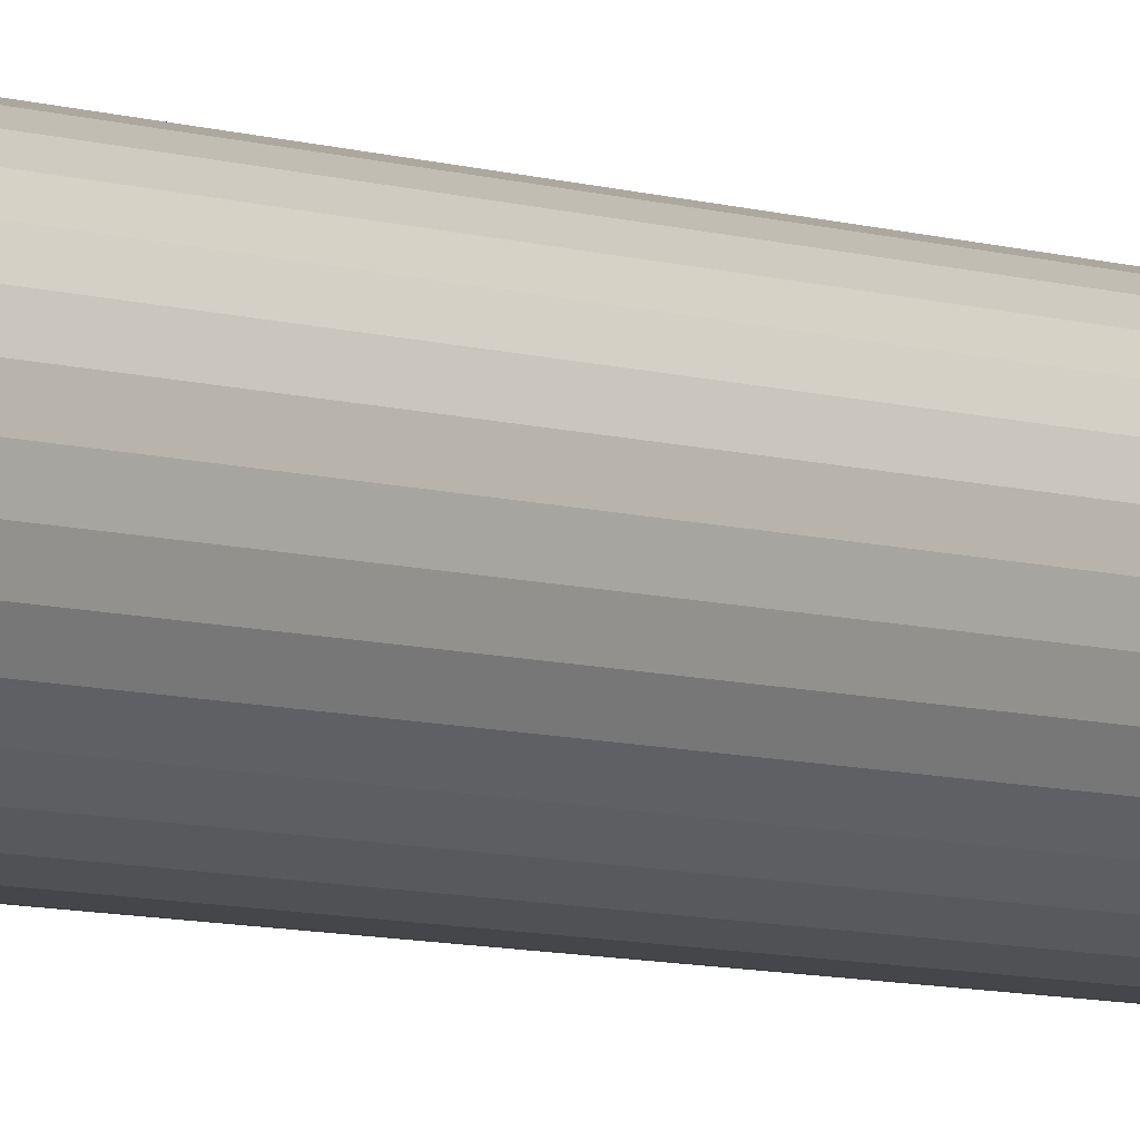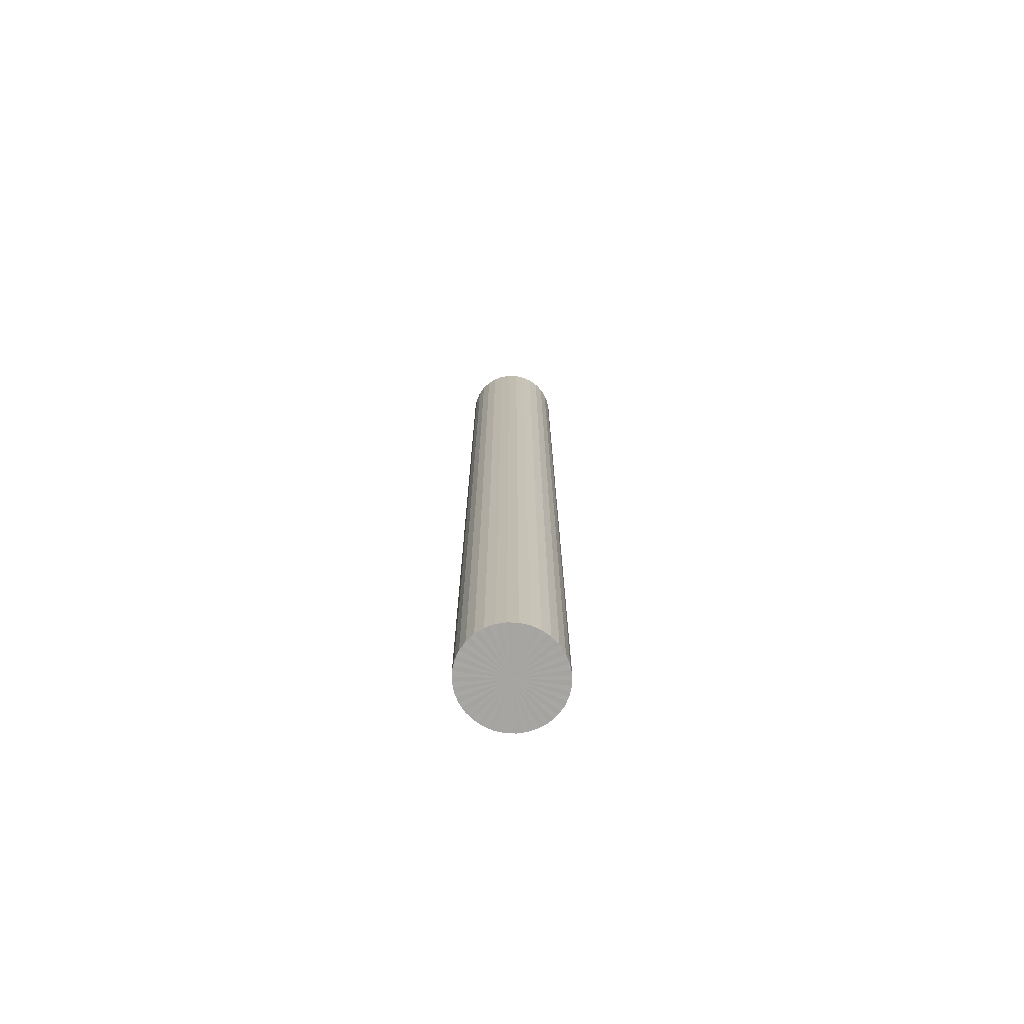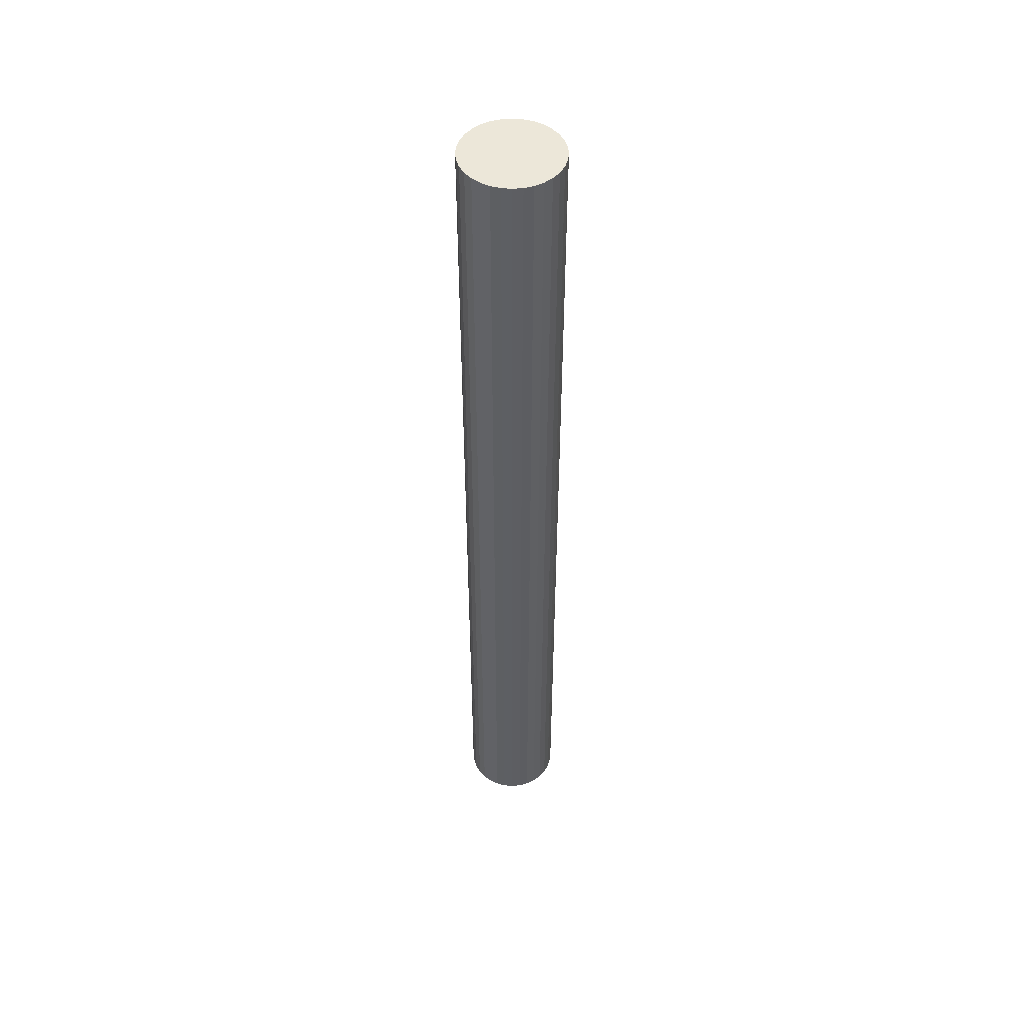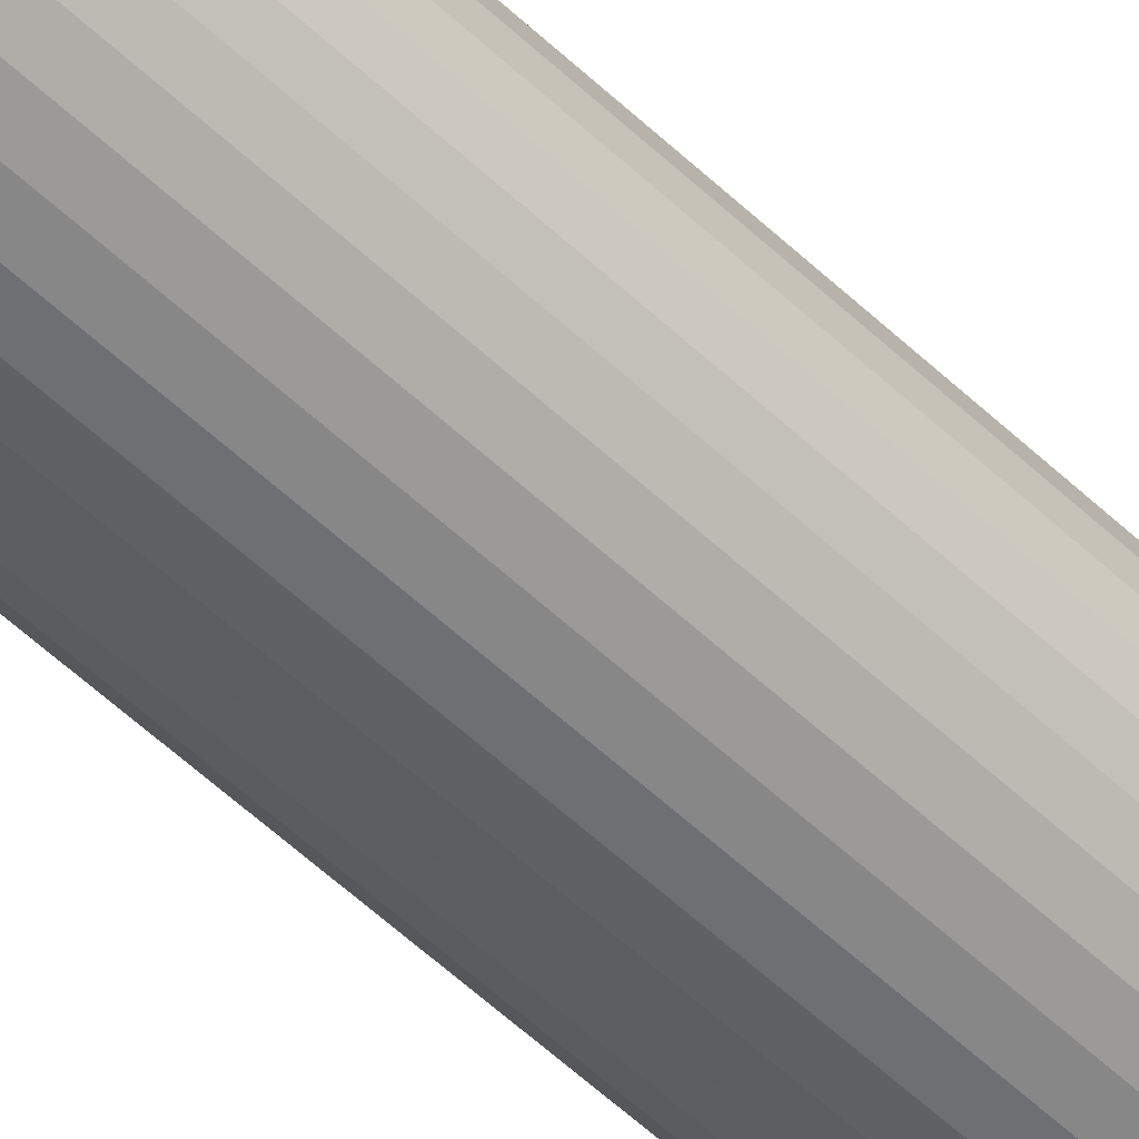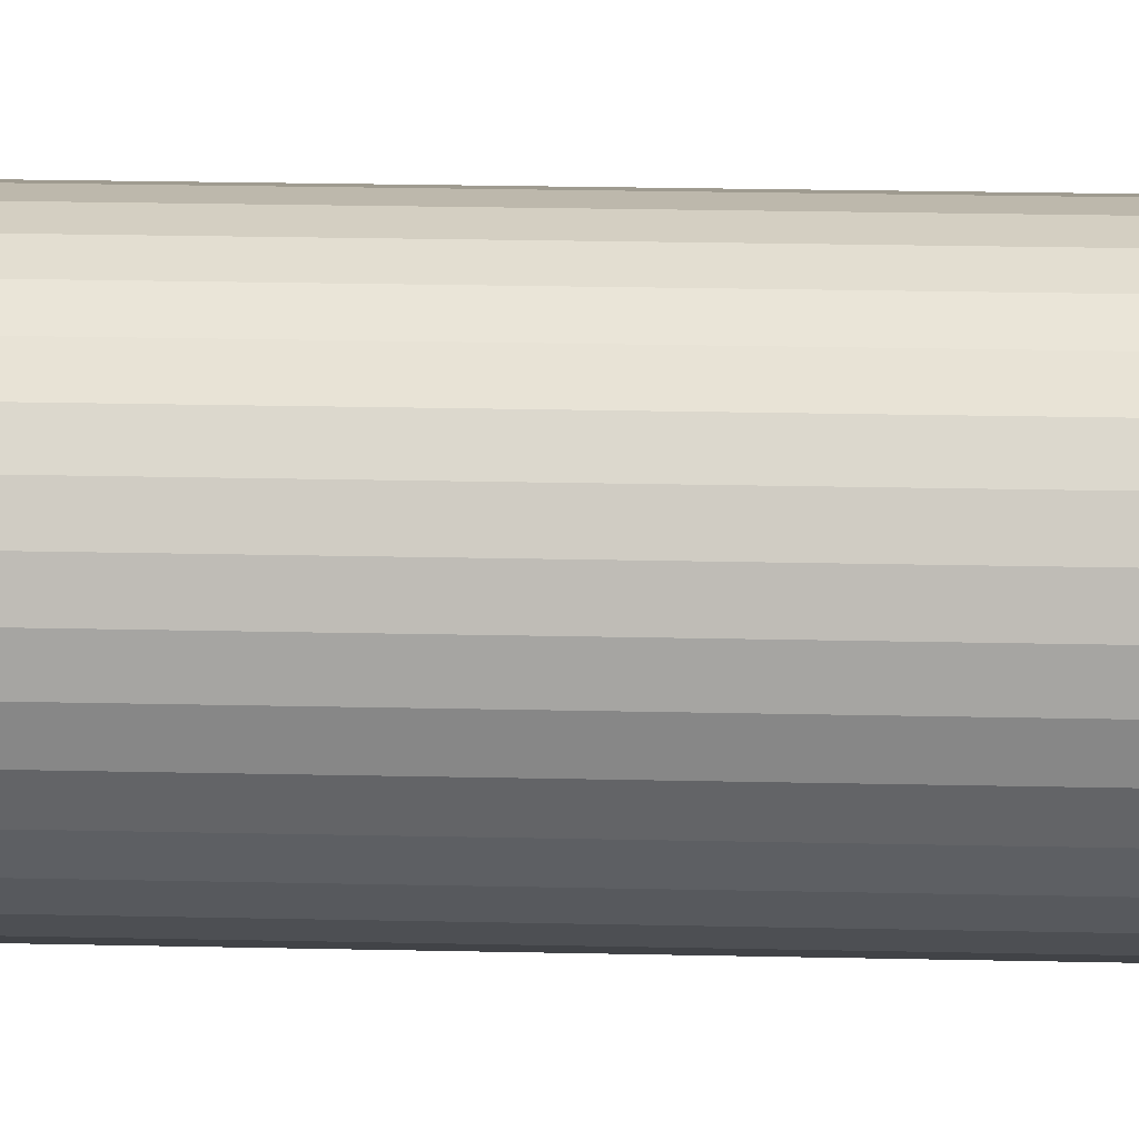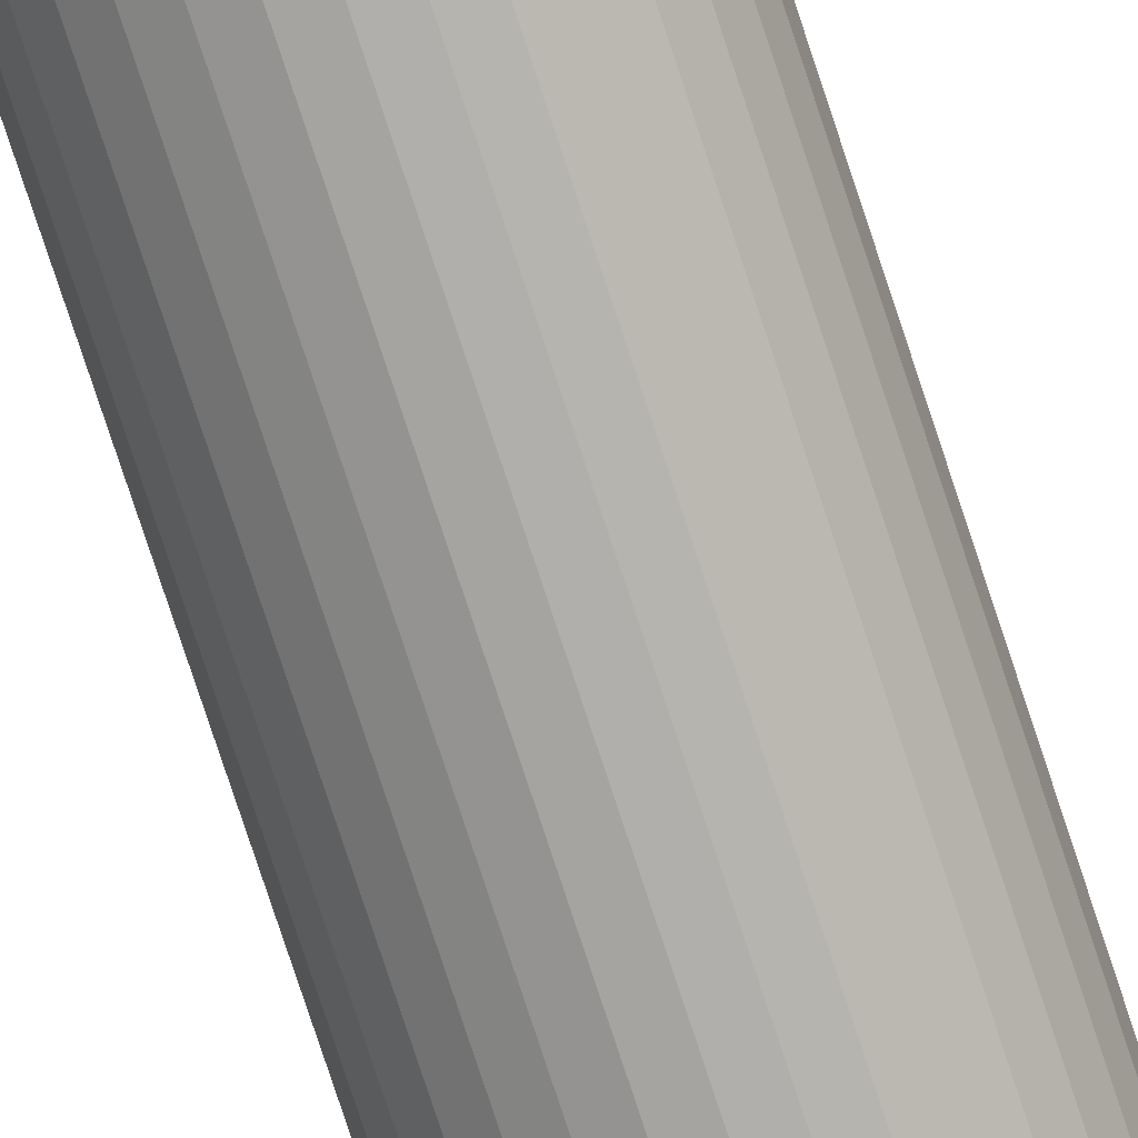
<metadata>
{"format":"obj","ext":"obj","renderer":"f3d","projection":"perspective","resolution":1024,"background":"white","views":[{"elev":-5.7,"azim":-139.9,"up":"+Z"},{"elev":-73.7,"azim":150.4,"up":"+Y"},{"elev":49.8,"azim":179.8,"up":"+Y"},{"elev":-50.6,"azim":43.3,"up":"+Z"},{"elev":9.5,"azim":95.2,"up":"+Z"},{"elev":-76.1,"azim":18.1,"up":"+Z"}]}
</metadata>
<code>
o Cylinder
v 0 -3 -0.3
v 0 3 -0.3
v 0.05998 -3 -0.2942
v 0.05998 3 -0.2942
v 0.1177 -3 -0.2772
v 0.1177 3 -0.2772
v 0.1708 -3 -0.2494
v 0.1708 3 -0.2494
v 0.2174 -3 -0.2121
v 0.2174 3 -0.2121
v 0.2556 -3 -0.1667
v 0.2556 3 -0.1667
v 0.284 -3 -0.1148
v 0.284 3 -0.1148
v 0.3015 -3 -0.05853
v 0.3015 3 -0.05853
v 0.3074 -3 -0
v 0.3074 3 -0
v 0.3015 -3 0.05853
v 0.3015 3 0.05853
v 0.284 -3 0.1148
v 0.284 3 0.1148
v 0.2556 -3 0.1667
v 0.2556 3 0.1667
v 0.2174 -3 0.2121
v 0.2174 3 0.2121
v 0.1708 -3 0.2494
v 0.1708 3 0.2494
v 0.1177 -3 0.2772
v 0.1177 3 0.2772
v 0.05998 -3 0.2942
v 0.05998 3 0.2942
v -0 -3 0.3
v -0 3 0.3
v -0.05998 -3 0.2942
v -0.05998 3 0.2942
v -0.1177 -3 0.2772
v -0.1177 3 0.2772
v -0.1708 -3 0.2494
v -0.1708 3 0.2494
v -0.2174 -3 0.2121
v -0.2174 3 0.2121
v -0.2556 -3 0.1667
v -0.2556 3 0.1667
v -0.284 -3 0.1148
v -0.284 3 0.1148
v -0.3015 -3 0.05853
v -0.3015 3 0.05853
v -0.3074 -3 -0
v -0.3074 3 -0
v -0.3015 -3 -0.05853
v -0.3015 3 -0.05853
v -0.284 -3 -0.1148
v -0.284 3 -0.1148
v -0.2556 -3 -0.1667
v -0.2556 3 -0.1667
v -0.2174 -3 -0.2121
v -0.2174 3 -0.2121
v -0.1708 -3 -0.2494
v -0.1708 3 -0.2494
v -0.1177 -3 -0.2772
v -0.1177 3 -0.2772
v -0.05998 -3 -0.2942
v -0.05998 3 -0.2942
v 0 3 -0
v 0.02999 -3 -0.2972
v 0.08883 -3 -0.2857
v 0.1443 -3 -0.2633
v 0.1941 -3 -0.2308
v 0.2366 -3 -0.1894
v 0.2699 -3 -0.1408
v 0.2928 -3 -0.08668
v 0.3045 -3 -0.02927
v 0.3045 -3 0.02927
v 0.2928 -3 0.08668
v 0.2699 -3 0.1408
v 0.2366 -3 0.1894
v 0.1941 -3 0.2308
v 0.1443 -3 0.2633
v 0.08883 -3 0.2857
v 0.02999 -3 0.2972
v -0.03 -3 0.2972
v -0.08883 -3 0.2857
v -0.1443 -3 0.2633
v -0.1941 -3 0.2308
v -0.2366 -3 0.1894
v -0.2699 -3 0.1408
v -0.2928 -3 0.08668
v -0.3045 -3 0.02927
v -0.3045 -3 -0.02927
v -0.2928 -3 -0.08668
v -0.2699 -3 -0.1408
v -0.2366 -3 -0.1894
v -0.1941 -3 -0.2308
v -0.1443 -3 -0.2633
v -0.08883 -3 -0.2857
v -0.02999 -3 -0.2972
v 0 -3 -0
f 2 3 1
f 4 5 3
f 6 7 5
f 8 9 7
f 10 11 9
f 12 13 11
f 14 15 13
f 16 17 15
f 18 19 17
f 20 21 19
f 22 23 21
f 24 25 23
f 26 27 25
f 28 29 27
f 30 31 29
f 32 33 31
f 34 35 33
f 36 37 35
f 38 39 37
f 40 41 39
f 42 43 41
f 44 45 43
f 46 47 45
f 48 49 47
f 50 51 49
f 52 53 51
f 54 55 53
f 56 57 55
f 58 59 57
f 60 61 59
f 64 1 63
f 62 63 61
f 12 10 65
f 30 28 65
f 48 46 65
f 4 2 65
f 2 64 65
f 22 20 65
f 40 38 65
f 58 56 65
f 14 12 65
f 32 30 65
f 50 48 65
f 6 4 65
f 24 22 65
f 42 40 65
f 60 58 65
f 16 14 65
f 34 32 65
f 52 50 65
f 8 6 65
f 26 24 65
f 44 42 65
f 62 60 65
f 18 16 65
f 36 34 65
f 54 52 65
f 10 8 65
f 28 26 65
f 46 44 65
f 64 62 65
f 20 18 65
f 38 36 65
f 56 54 65
f 1 66 98
f 66 3 98
f 3 67 98
f 67 5 98
f 5 68 98
f 68 7 98
f 7 69 98
f 69 9 98
f 9 70 98
f 70 11 98
f 11 71 98
f 71 13 98
f 13 72 98
f 72 15 98
f 15 73 98
f 73 17 98
f 17 74 98
f 74 19 98
f 19 75 98
f 75 21 98
f 21 76 98
f 76 23 98
f 23 77 98
f 77 25 98
f 25 78 98
f 78 27 98
f 27 79 98
f 79 29 98
f 29 80 98
f 80 31 98
f 31 81 98
f 81 33 98
f 33 82 98
f 82 35 98
f 35 83 98
f 83 37 98
f 37 84 98
f 84 39 98
f 39 85 98
f 85 41 98
f 41 86 98
f 86 43 98
f 43 87 98
f 87 45 98
f 45 88 98
f 88 47 98
f 47 89 98
f 89 49 98
f 49 90 98
f 90 51 98
f 51 91 98
f 91 53 98
f 53 92 98
f 92 55 98
f 55 93 98
f 93 57 98
f 57 94 98
f 94 59 98
f 59 95 98
f 95 61 98
f 61 96 98
f 96 63 98
f 63 97 98
f 97 1 98
f 66 1 3
f 2 4 3
f 67 3 5
f 4 6 5
f 68 5 7
f 6 8 7
f 69 7 9
f 8 10 9
f 70 9 11
f 10 12 11
f 71 11 13
f 12 14 13
f 72 13 15
f 14 16 15
f 73 15 17
f 16 18 17
f 74 17 19
f 18 20 19
f 75 19 21
f 20 22 21
f 76 21 23
f 22 24 23
f 77 23 25
f 24 26 25
f 78 25 27
f 26 28 27
f 79 27 29
f 28 30 29
f 80 29 31
f 30 32 31
f 81 31 33
f 32 34 33
f 82 33 35
f 34 36 35
f 83 35 37
f 36 38 37
f 84 37 39
f 38 40 39
f 85 39 41
f 40 42 41
f 86 41 43
f 42 44 43
f 87 43 45
f 44 46 45
f 88 45 47
f 46 48 47
f 89 47 49
f 48 50 49
f 90 49 51
f 50 52 51
f 91 51 53
f 52 54 53
f 92 53 55
f 54 56 55
f 93 55 57
f 56 58 57
f 94 57 59
f 58 60 59
f 95 59 61
f 60 62 61
f 97 63 1
f 64 2 1
f 96 61 63
f 62 64 63

</code>
